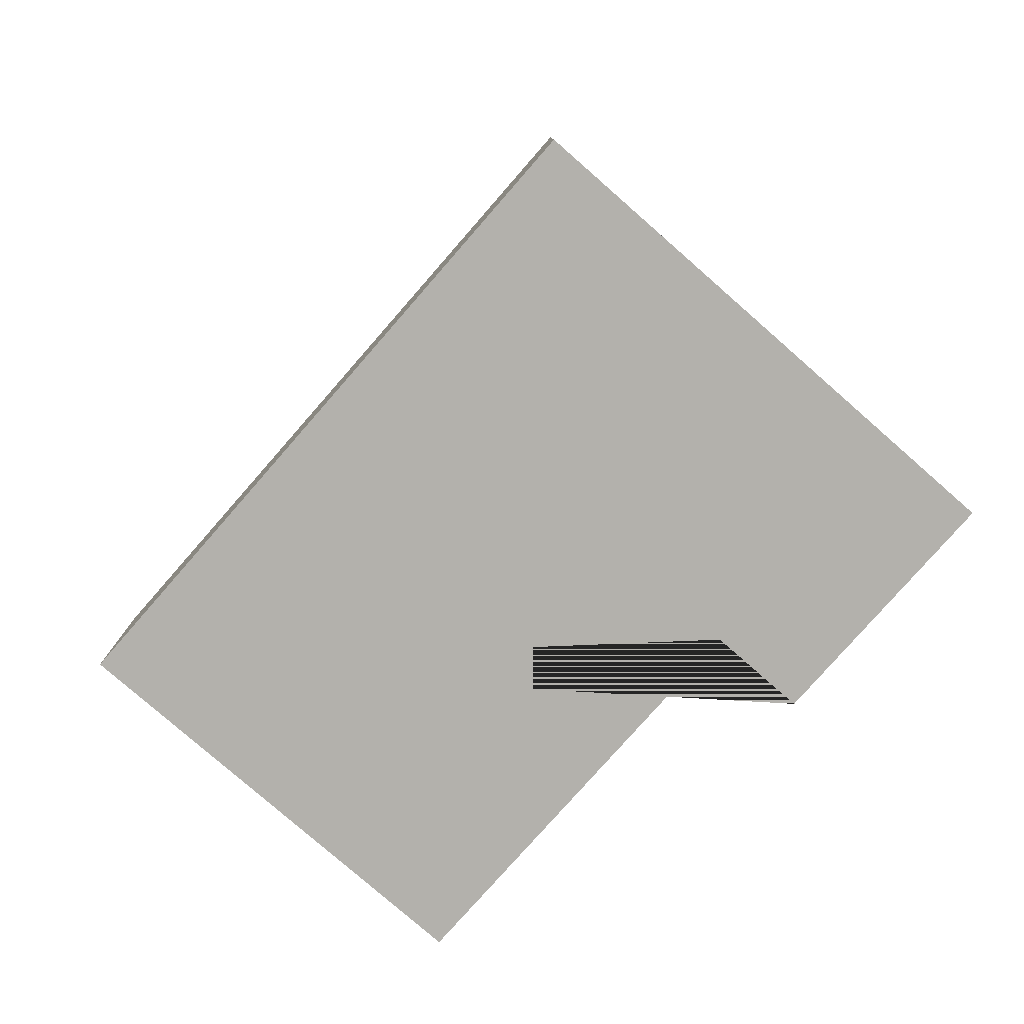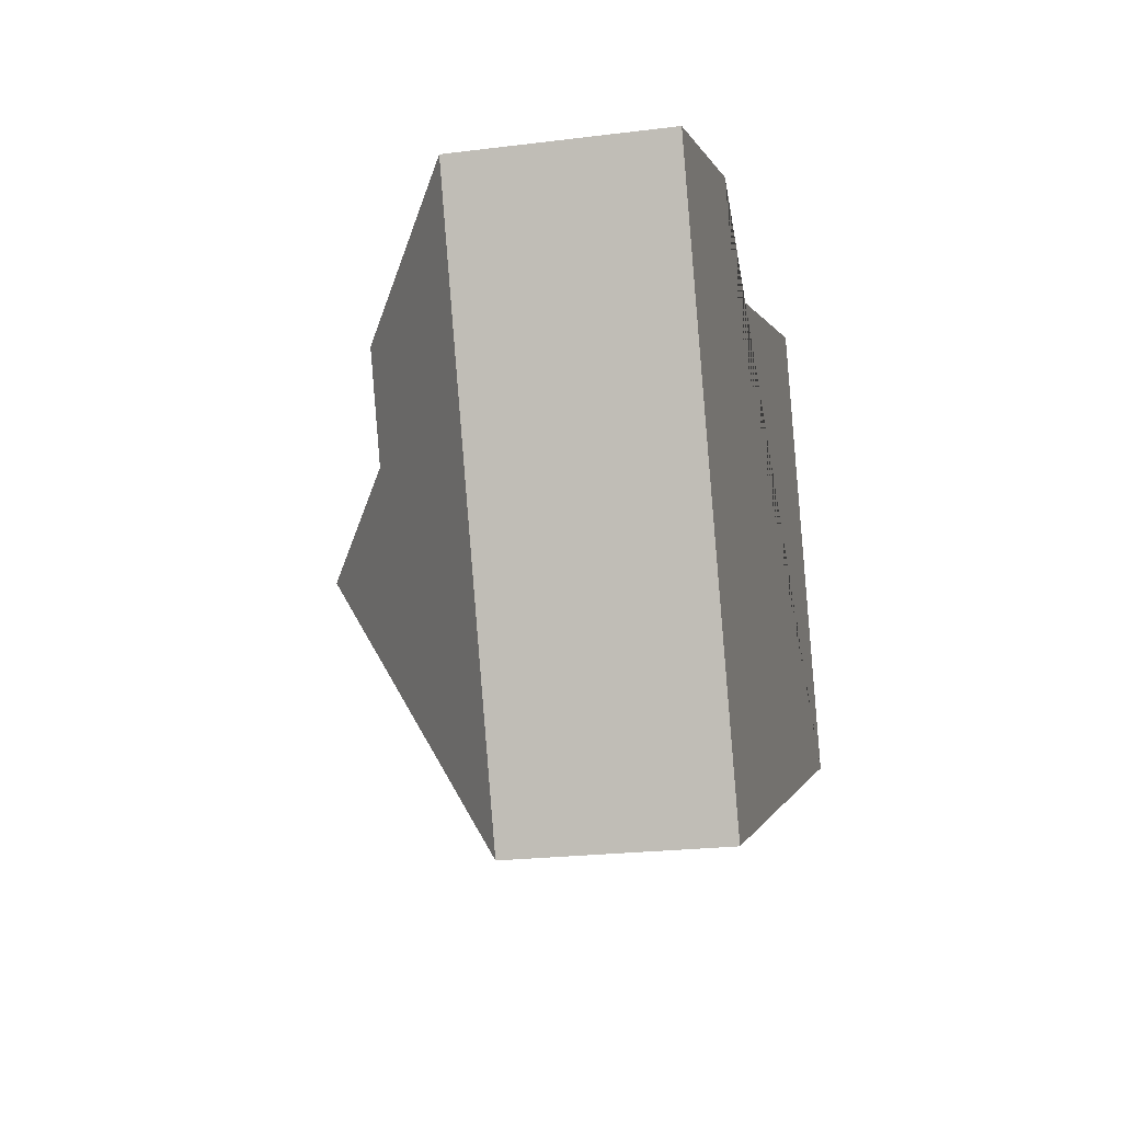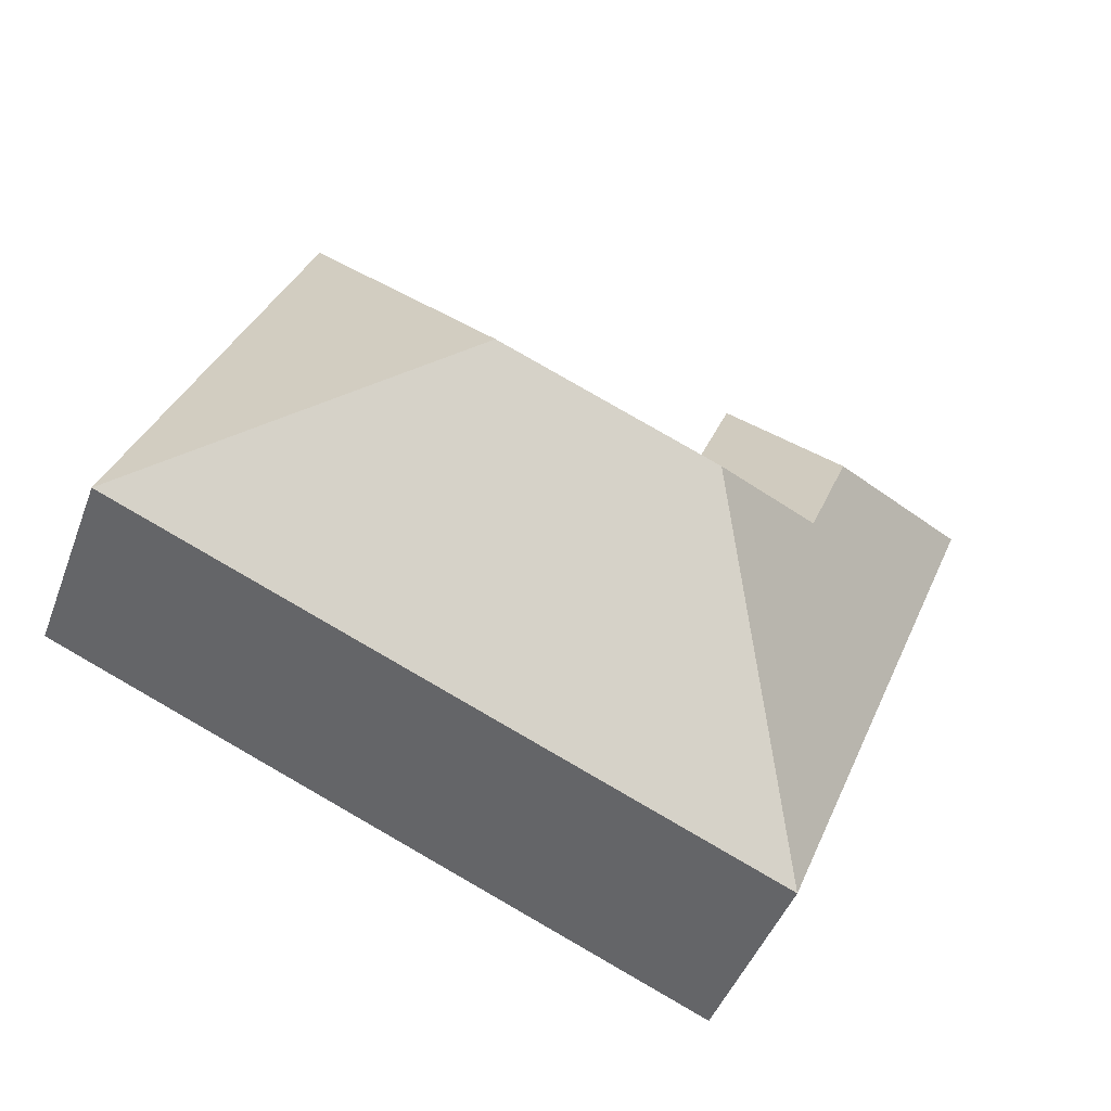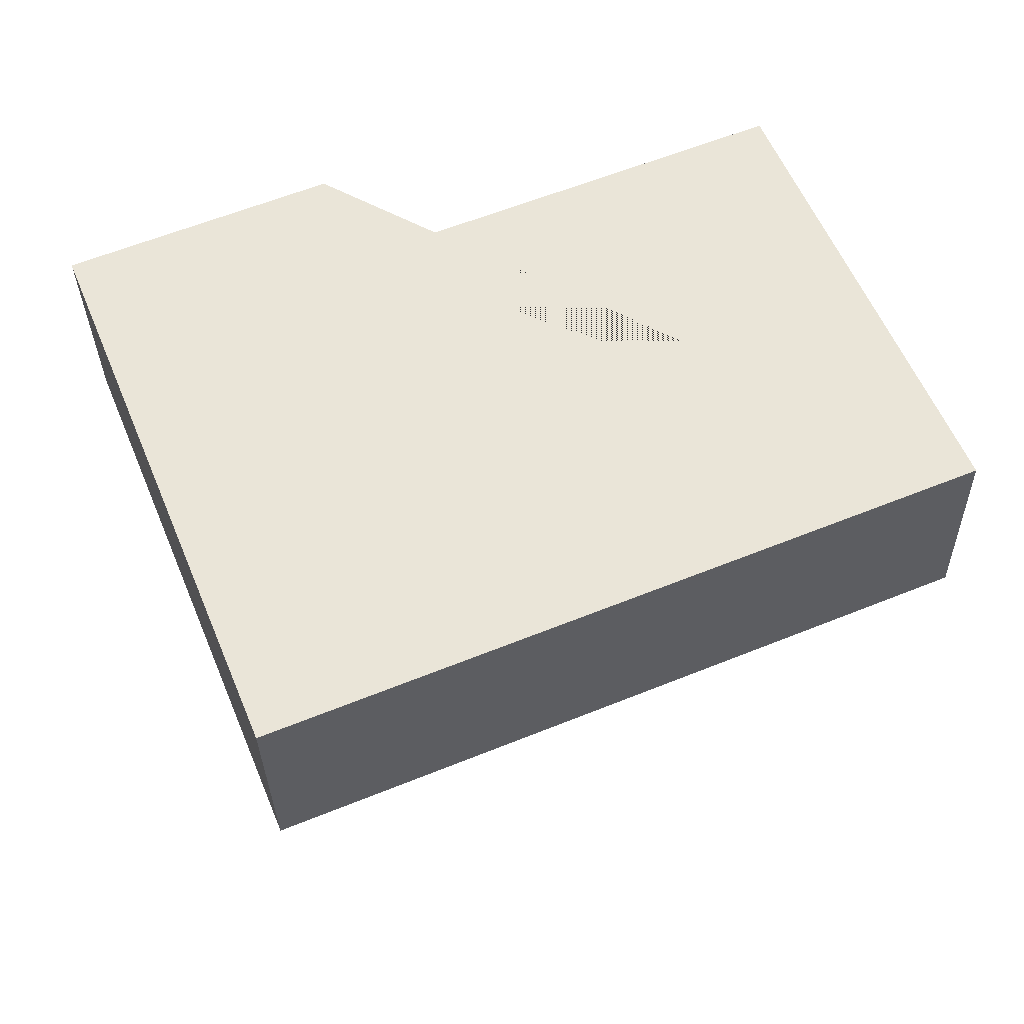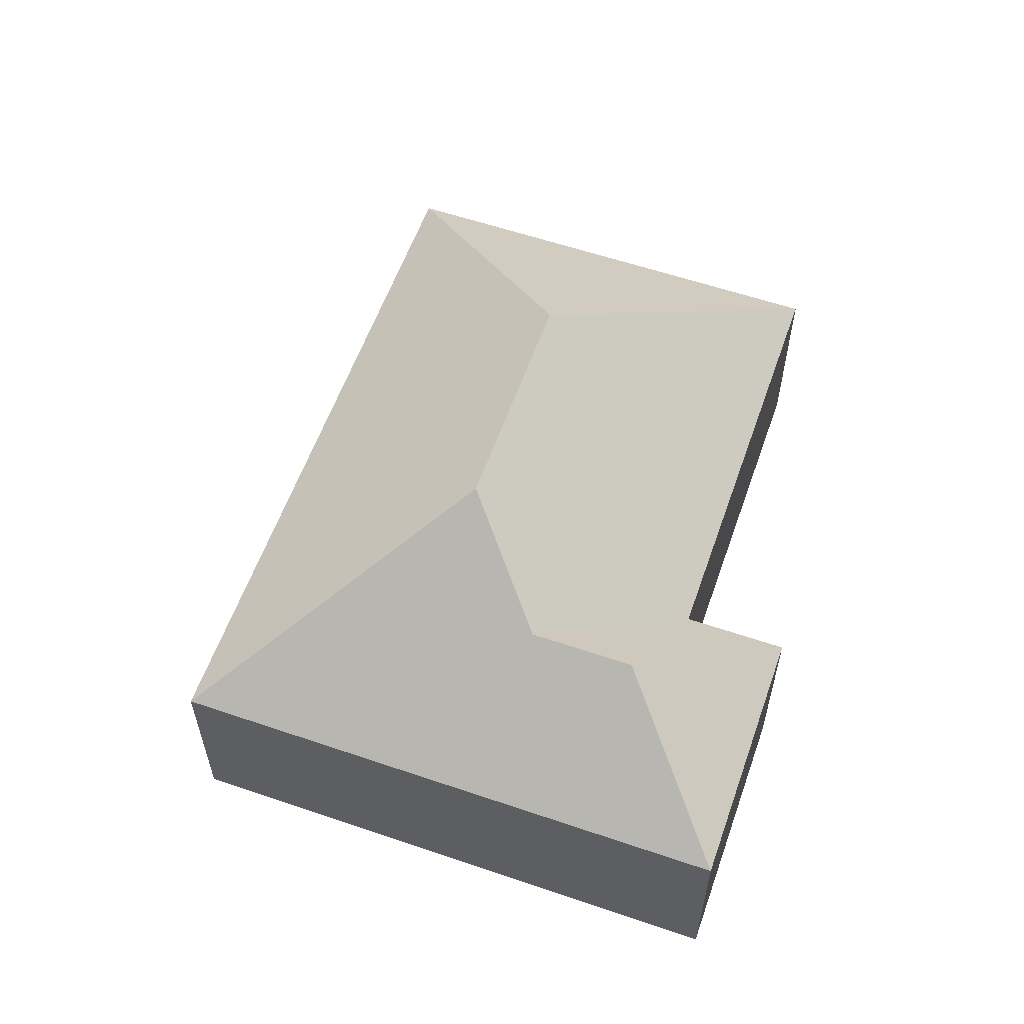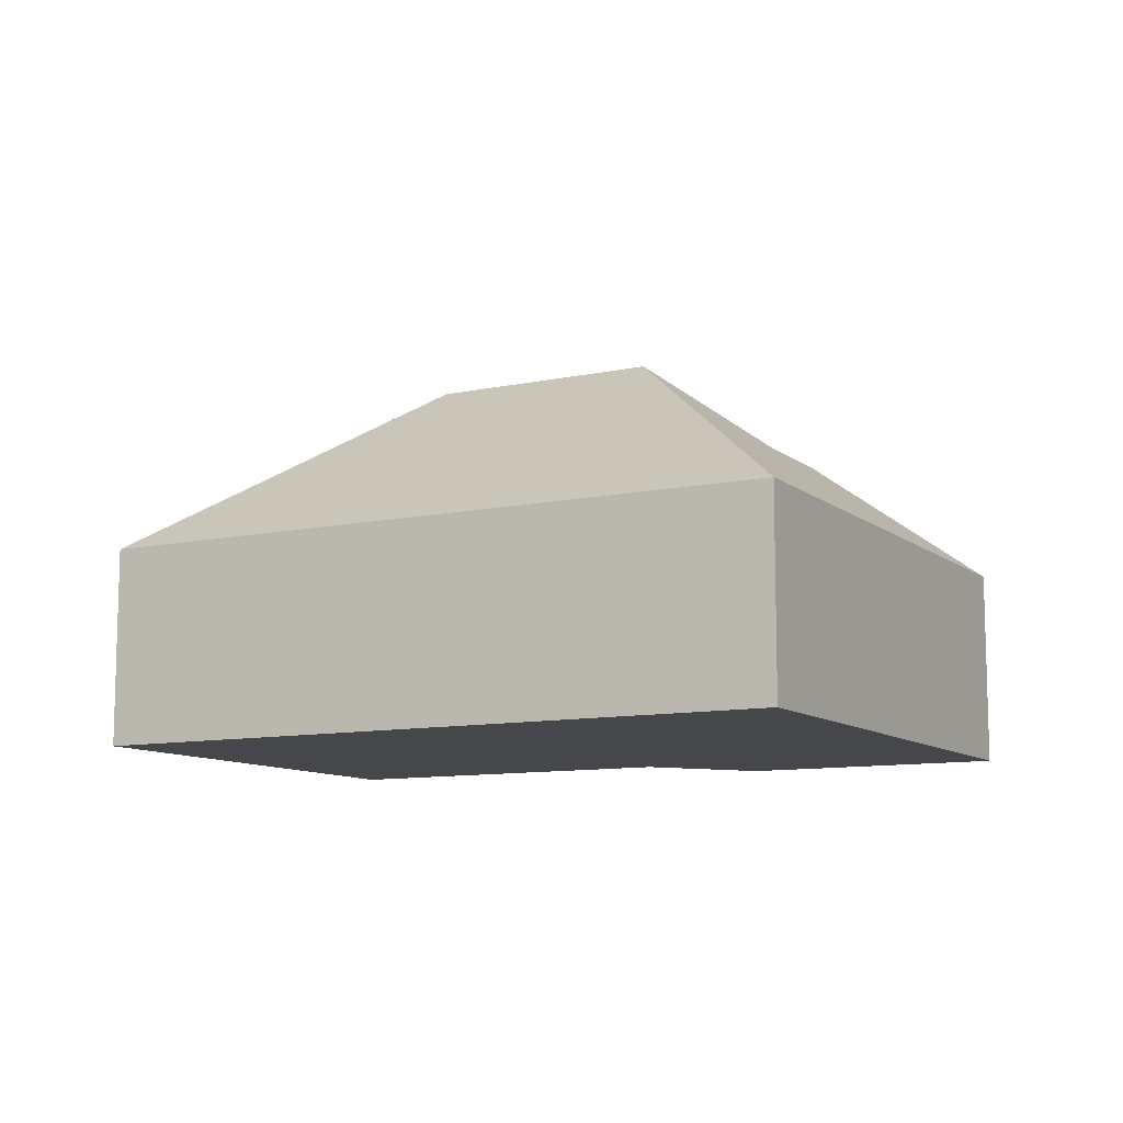
<metadata>
{"format":"obj","ext":"obj","renderer":"f3d","projection":"perspective","resolution":1024,"background":"white","views":[{"elev":-79.0,"azim":-153.6,"up":"+Y"},{"elev":-22.7,"azim":-77.9,"up":"+Z"},{"elev":-46.5,"azim":159.8,"up":"+Z"},{"elev":-32.0,"azim":1.1,"up":"+Z"},{"elev":58.4,"azim":-93.0,"up":"+Y"},{"elev":-10.2,"azim":-173.9,"up":"+Y"}]}
</metadata>
<code>
o CG10_500_047071_0020
v 347.6 75 -176.6
v 280.6 75 -13.92
v 230.3 144.9 -128.7
v 125.3 75 -77.41
v 110.2 75 -40.75
v 148.6 145 -162.3
v 99.67 115.9 -143
v 84.49 115.9 -106.1
v 16.09 75 -79.58
v 98.47 75 -279.3
v 347.6 0 -176.6
v 280.6 0 -13.92
v 125.3 0 -77.41
v 110.2 0 -40.75
v 16.09 0 -79.58
v 98.47 0 -279.3
f 10 6 3 1
f 10 9 8 7 6
f 9 5 8
f 5 4 7 8
f 4 2 3 6 7
f 2 1 3
f 11 12 13 14 15 16
f 1 11 12 2
f 2 12 13 4
f 4 13 14 5
f 5 14 15 9
f 9 15 16 10
f 10 16 11 1

</code>
